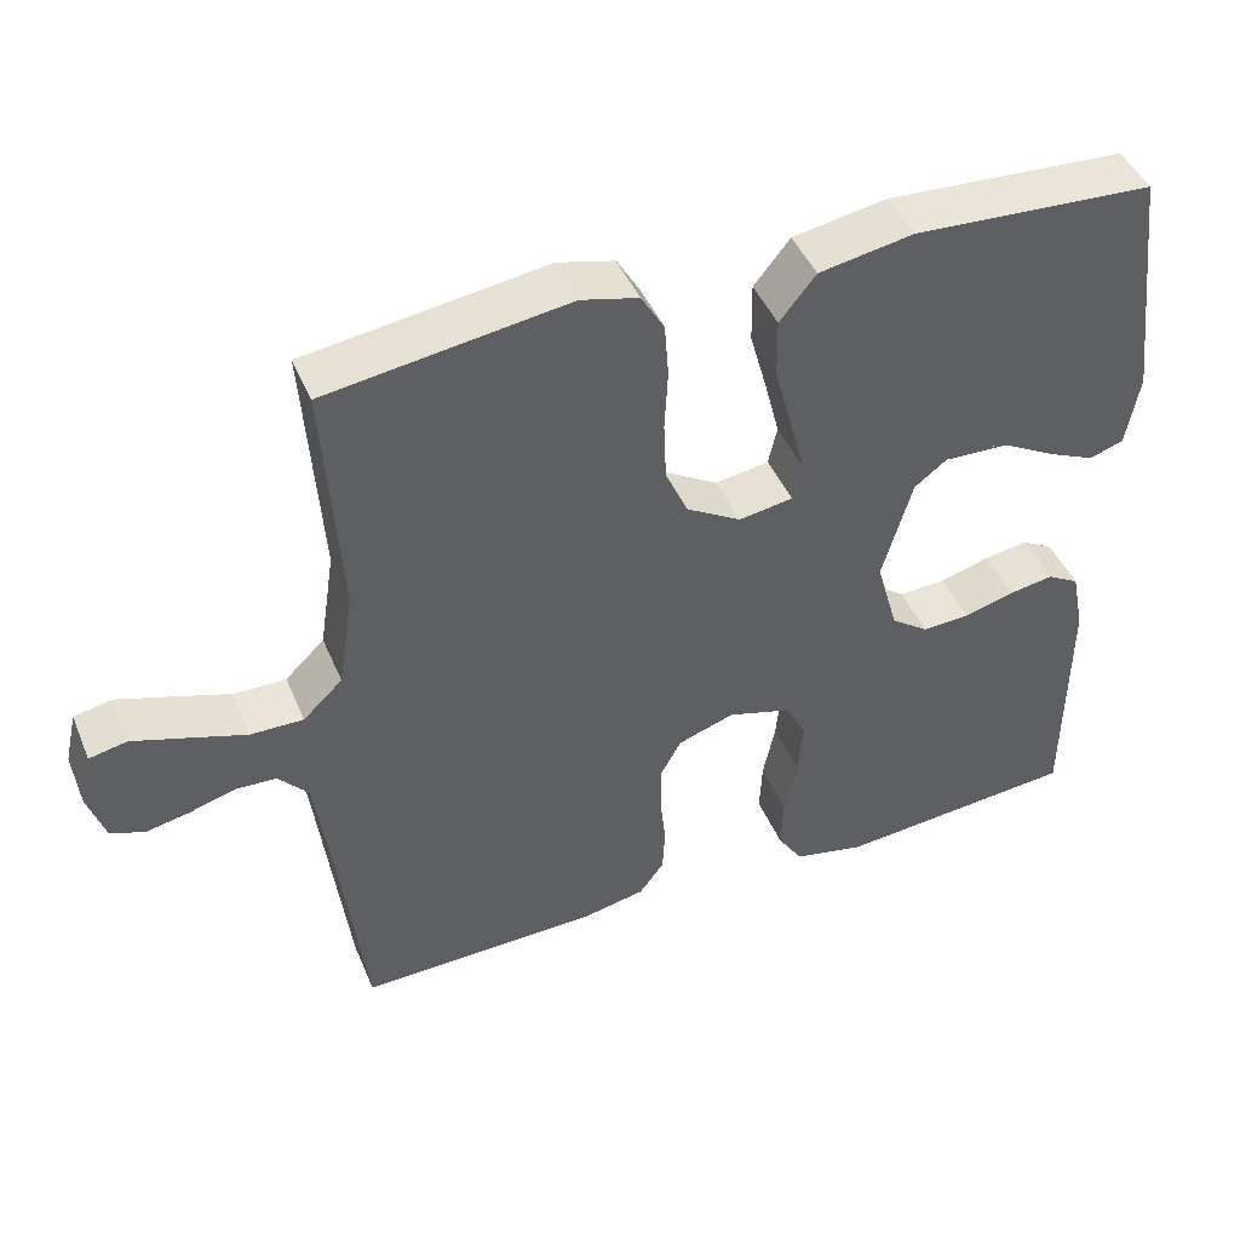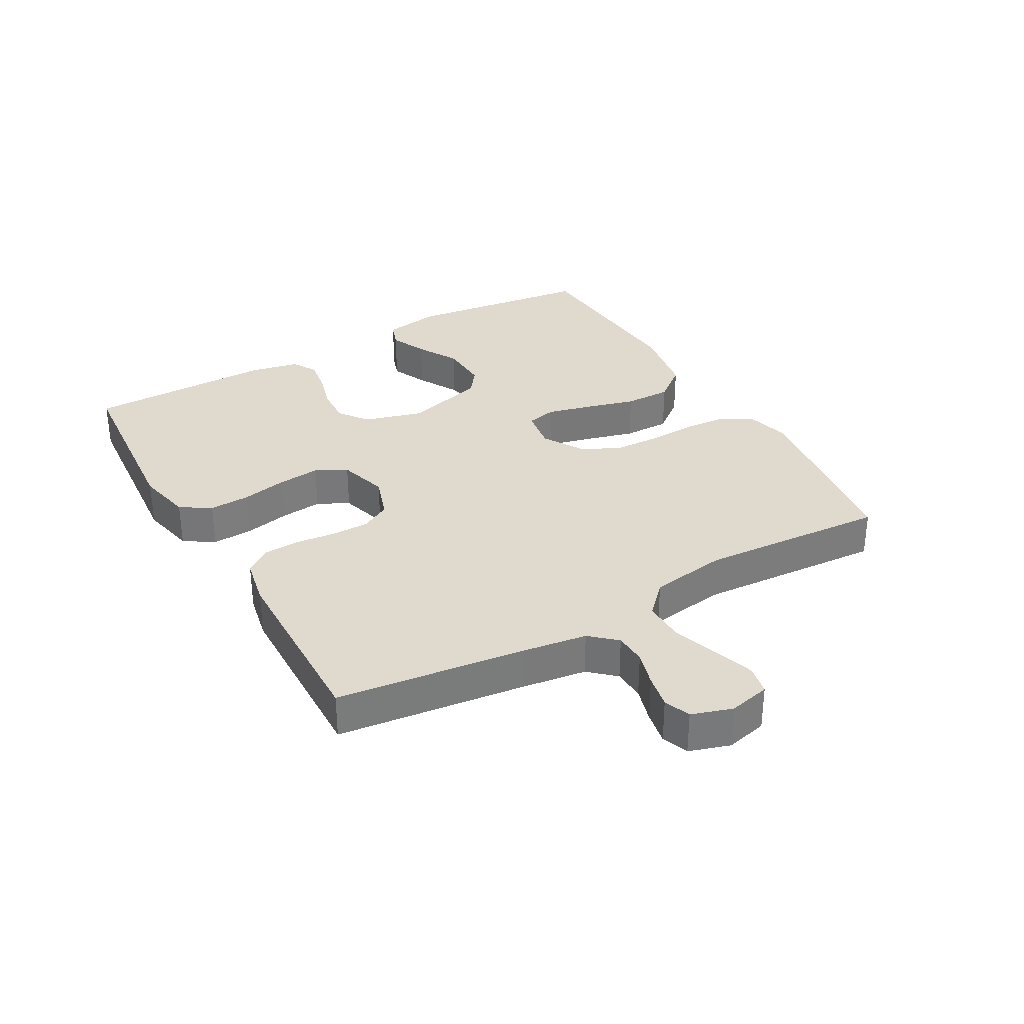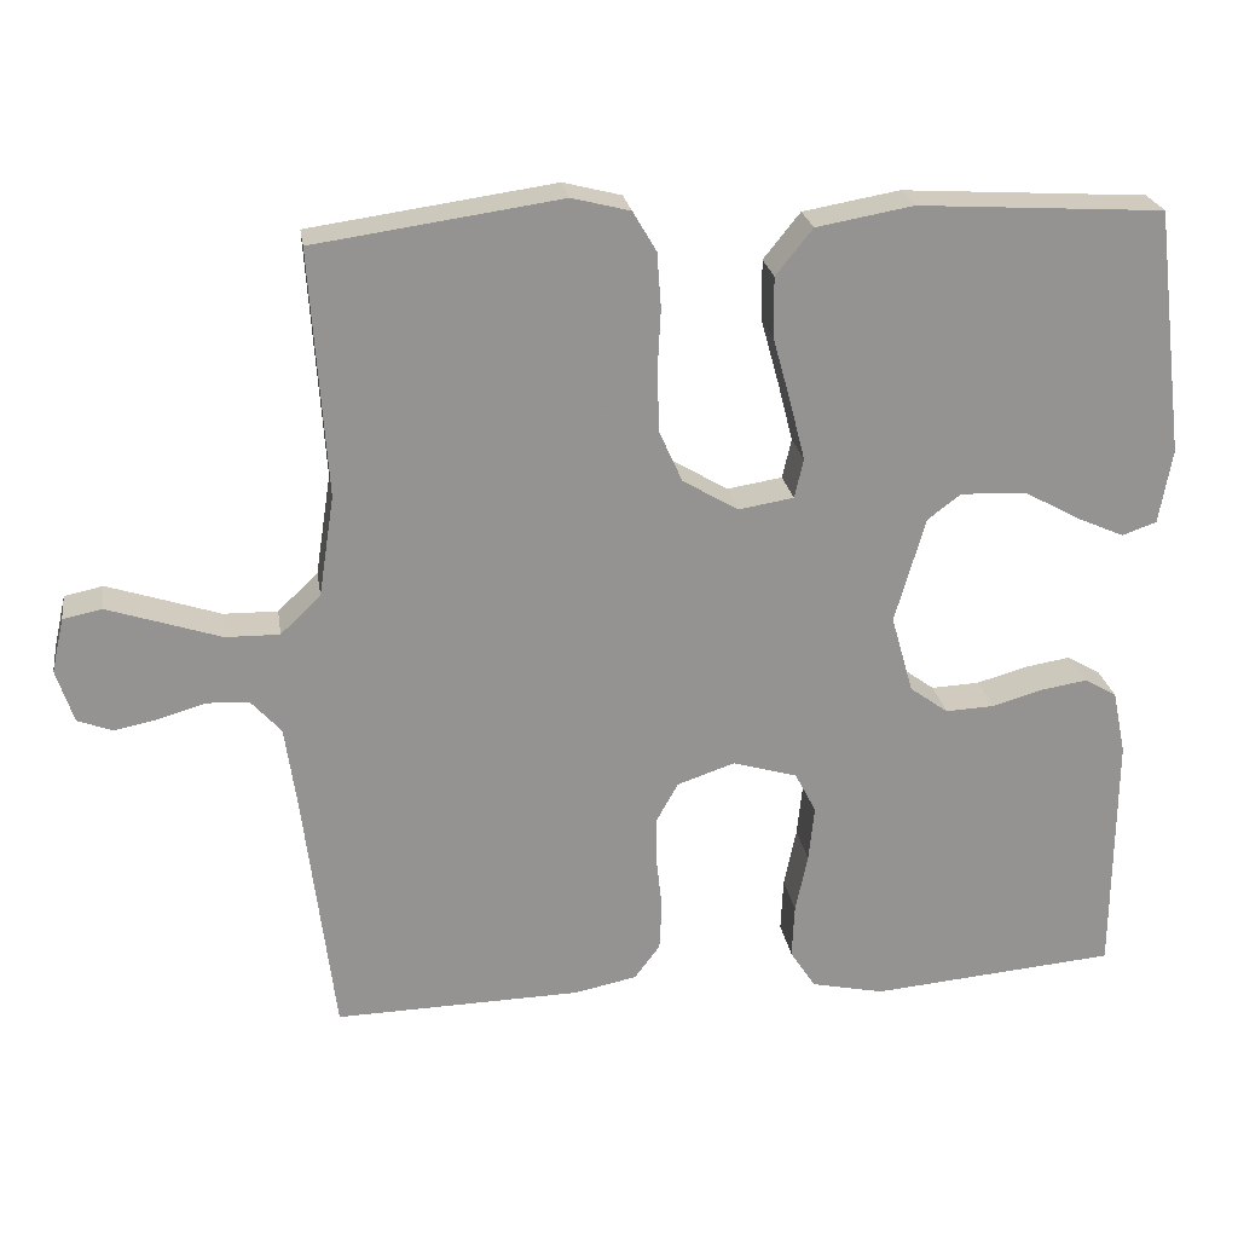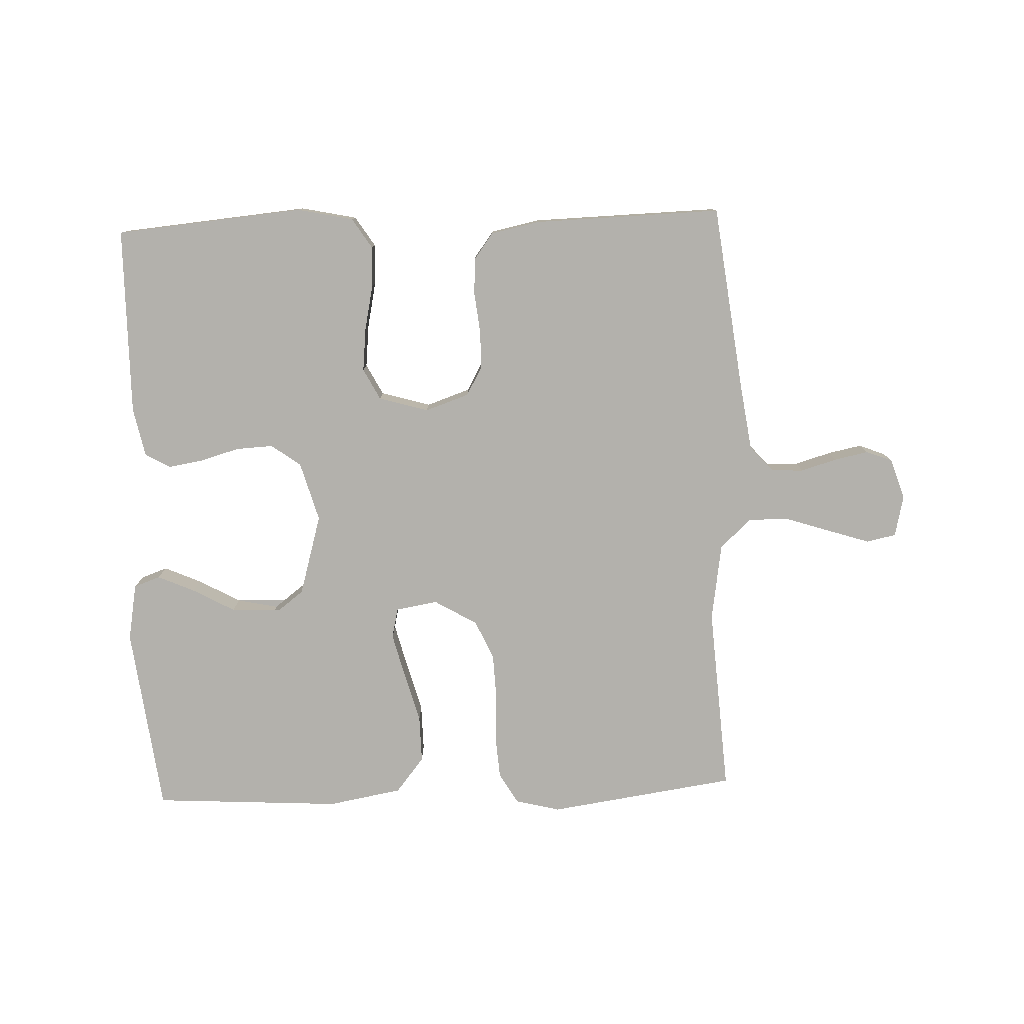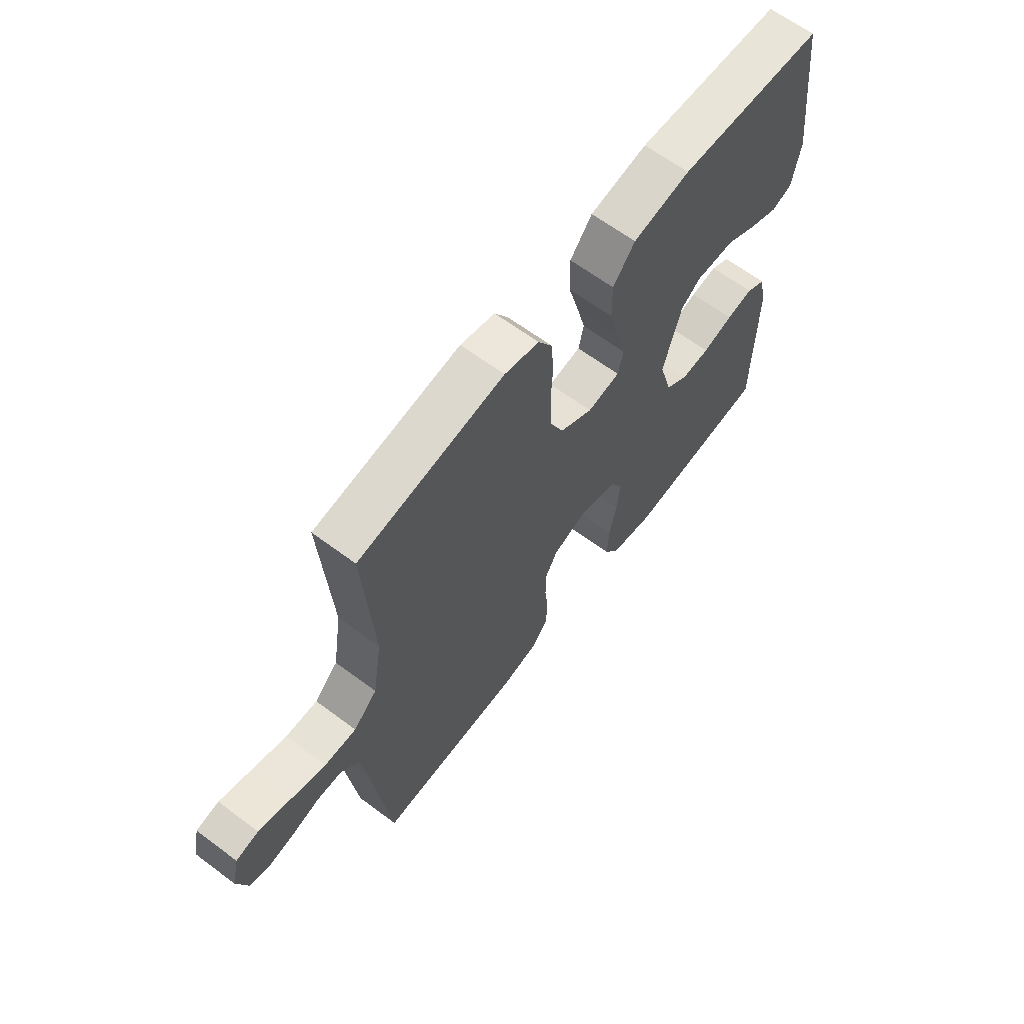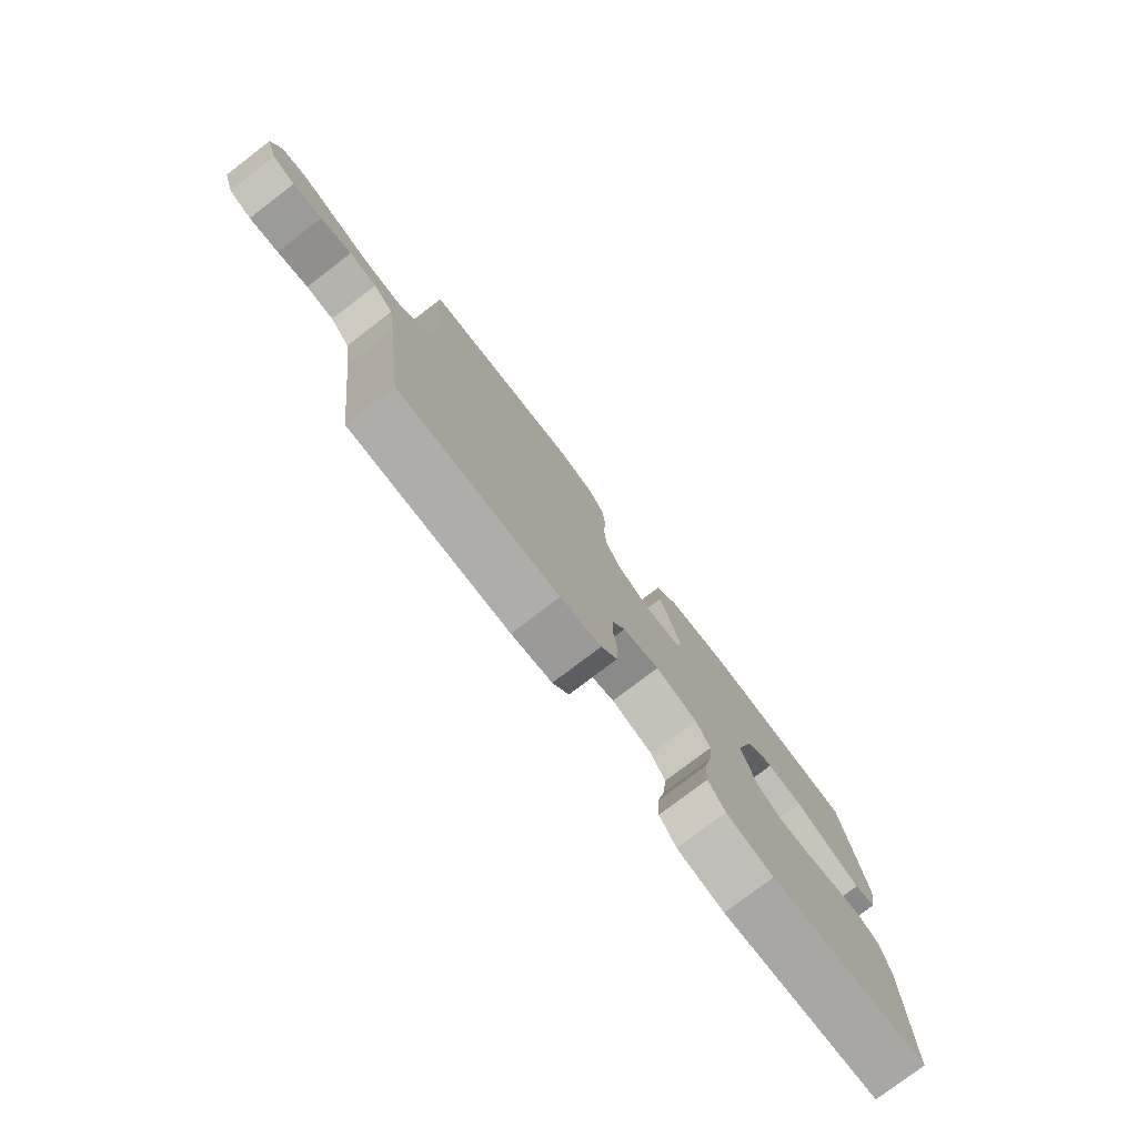
<metadata>
{"format":"obj","ext":"obj","renderer":"f3d","projection":"perspective","resolution":1024,"background":"white","views":[{"elev":44.9,"azim":-22.0,"up":"+Z"},{"elev":32.7,"azim":-119.7,"up":"+Y"},{"elev":23.5,"azim":-8.7,"up":"+Z"},{"elev":-79.1,"azim":-177.9,"up":"+Y"},{"elev":64.0,"azim":-53.0,"up":"+Z"},{"elev":-78.4,"azim":-52.7,"up":"+Z"}]}
</metadata>
<code>
v 0.5 0.07 0.5
v 0.537 0.07 0.2
v 0.521 0.07 0.109
v 0.479 0.07 0.094
v 0.42 0.07 0.12
v 0.353 0.07 0.157
v 0.287 0.07 0.171
v 0.232 0.07 0.129
v 0.195 0.07 0
v 0.222 0.07 -0.095
v 0.269 0.07 -0.129
v 0.328 0.07 -0.126
v 0.391 0.07 -0.108
v 0.446 0.07 -0.099
v 0.486 0.07 -0.122
v 0.502 0.07 -0.2
v 0.5 0.07 -0.5
v 0.2 0.07 -0.527
v 0.111 0.07 -0.508
v 0.08 0.07 -0.46
v 0.083 0.07 -0.394
v 0.098 0.07 -0.322
v 0.105 0.07 -0.254
v 0.079 0.07 -0.204
v 0 0.07 -0.181
v -0.07 0.07 -0.205
v -0.096 0.07 -0.252
v -0.096 0.07 -0.313
v -0.089 0.07 -0.376
v -0.092 0.07 -0.434
v -0.123 0.07 -0.476
v -0.2 0.07 -0.492
v -0.5 0.07 -0.5
v -0.537 0.07 -0.2
v -0.552 0.07 -0.096
v -0.589 0.07 -0.055
v -0.64 0.07 -0.053
v -0.697 0.07 -0.07
v -0.751 0.07 -0.081
v -0.793 0.07 -0.065
v -0.814 0.07 0
v -0.799 0.07 0.066
v -0.752 0.07 0.076
v -0.687 0.07 0.055
v -0.614 0.07 0.031
v -0.548 0.07 0.03
v -0.499 0.07 0.077
v -0.48 0.07 0.2
v -0.5 0.07 0.5
v -0.2 0.07 0.543
v -0.129 0.07 0.525
v -0.1 0.07 0.476
v -0.095 0.07 0.409
v -0.099 0.07 0.332
v -0.096 0.07 0.258
v -0.068 0.07 0.196
v 0 0.07 0.156
v 0.067 0.07 0.167
v 0.078 0.07 0.215
v 0.06 0.07 0.286
v 0.038 0.07 0.366
v 0.037 0.07 0.441
v 0.082 0.07 0.497
v 0.2 0.07 0.518
v 0.5 0 0.5
v 0.537 0 0.2
v 0.521 0 0.109
v 0.479 0 0.094
v 0.42 0 0.12
v 0.353 0 0.157
v 0.287 0 0.171
v 0.232 0 0.129
v 0.195 0 0
v 0.222 0 -0.095
v 0.269 0 -0.129
v 0.328 0 -0.126
v 0.391 0 -0.108
v 0.446 0 -0.099
v 0.486 0 -0.122
v 0.502 0 -0.2
v 0.5 0 -0.5
v 0.2 0 -0.527
v 0.111 0 -0.508
v 0.08 0 -0.46
v 0.083 0 -0.394
v 0.098 0 -0.322
v 0.105 0 -0.254
v 0.079 0 -0.204
v 0 0 -0.181
v -0.07 0 -0.205
v -0.096 0 -0.252
v -0.096 0 -0.313
v -0.089 0 -0.376
v -0.092 0 -0.434
v -0.123 0 -0.476
v -0.2 0 -0.492
v -0.5 0 -0.5
v -0.537 0 -0.2
v -0.552 0 -0.096
v -0.589 0 -0.055
v -0.64 0 -0.053
v -0.697 0 -0.07
v -0.751 0 -0.081
v -0.793 0 -0.065
v -0.814 0 0
v -0.799 0 0.066
v -0.752 0 0.076
v -0.687 0 0.055
v -0.614 0 0.031
v -0.548 0 0.03
v -0.499 0 0.077
v -0.48 0 0.2
v -0.5 0 0.5
v -0.2 0 0.543
v -0.129 0 0.525
v -0.1 0 0.476
v -0.095 0 0.409
v -0.099 0 0.332
v -0.096 0 0.258
v -0.068 0 0.196
v 0 0 0.156
v 0.067 0 0.167
v 0.078 0 0.215
v 0.06 0 0.286
v 0.038 0 0.366
v 0.037 0 0.441
v 0.082 0 0.497
v 0.2 0 0.518
f 1 2 3
f 64 1 3
f 63 64 3
f 62 63 3
f 61 62 3
f 60 61 3
f 52 53 54
f 51 52 54
f 50 51 54
f 49 50 54
f 48 49 54
f 47 48 54 55
f 46 47 55 56
f 43 44 45
f 42 43 45
f 41 42 45
f 40 41 45
f 39 40 45
f 38 39 45
f 37 38 45
f 36 37 45 46
f 46 56 57
f 36 46 57
f 35 36 57
f 32 33 34
f 31 32 34
f 30 31 34
f 29 30 34
f 28 29 34
f 27 28 34 35
f 20 21 22
f 19 20 22
f 18 19 22
f 17 18 22
f 16 17 22
f 15 16 22
f 14 15 22
f 13 14 22
f 12 13 22
f 11 12 22 23
f 10 11 23 24
f 3 4 5 6
f 60 3 6
f 59 60 6
f 58 59 6
f 35 57 58
f 27 35 58
f 26 27 58
f 25 26 58
f 24 25 58
f 10 24 58
f 9 10 58
f 8 9 58
f 7 8 58
f 58 7 6
f 67 66 65
f 67 65 128
f 67 128 127
f 67 127 126
f 67 126 125
f 67 125 124
f 118 117 116
f 118 116 115
f 118 115 114
f 118 114 113
f 118 113 112
f 119 118 112 111
f 120 119 111 110
f 109 108 107
f 109 107 106
f 109 106 105
f 109 105 104
f 109 104 103
f 109 103 102
f 109 102 101
f 110 109 101 100
f 121 120 110
f 121 110 100
f 121 100 99
f 98 97 96
f 98 96 95
f 98 95 94
f 98 94 93
f 98 93 92
f 99 98 92 91
f 86 85 84
f 86 84 83
f 86 83 82
f 86 82 81
f 86 81 80
f 86 80 79
f 86 79 78
f 86 78 77
f 86 77 76
f 87 86 76 75
f 88 87 75 74
f 70 69 68 67
f 70 67 124
f 70 124 123
f 70 123 122
f 122 121 99
f 122 99 91
f 122 91 90
f 122 90 89
f 122 89 88
f 122 88 74
f 122 74 73
f 122 73 72
f 122 72 71
f 70 71 122
f 1 65 66 2
f 2 66 67 3
f 3 67 68 4
f 4 68 69 5
f 5 69 70 6
f 6 70 71 7
f 7 71 72 8
f 8 72 73 9
f 9 73 74 10
f 10 74 75 11
f 11 75 76 12
f 12 76 77 13
f 13 77 78 14
f 14 78 79 15
f 15 79 80 16
f 16 80 81 17
f 17 81 82 18
f 18 82 83 19
f 19 83 84 20
f 20 84 85 21
f 21 85 86 22
f 22 86 87 23
f 23 87 88 24
f 24 88 89 25
f 25 89 90 26
f 26 90 91 27
f 27 91 92 28
f 28 92 93 29
f 29 93 94 30
f 30 94 95 31
f 31 95 96 32
f 32 96 97 33
f 33 97 98 34
f 34 98 99 35
f 35 99 100 36
f 36 100 101 37
f 37 101 102 38
f 38 102 103 39
f 39 103 104 40
f 40 104 105 41
f 41 105 106 42
f 42 106 107 43
f 43 107 108 44
f 44 108 109 45
f 45 109 110 46
f 46 110 111 47
f 47 111 112 48
f 48 112 113 49
f 49 113 114 50
f 50 114 115 51
f 51 115 116 52
f 52 116 117 53
f 53 117 118 54
f 54 118 119 55
f 55 119 120 56
f 56 120 121 57
f 57 121 122 58
f 58 122 123 59
f 59 123 124 60
f 60 124 125 61
f 61 125 126 62
f 62 126 127 63
f 63 127 128 64
f 64 128 65 1

</code>
